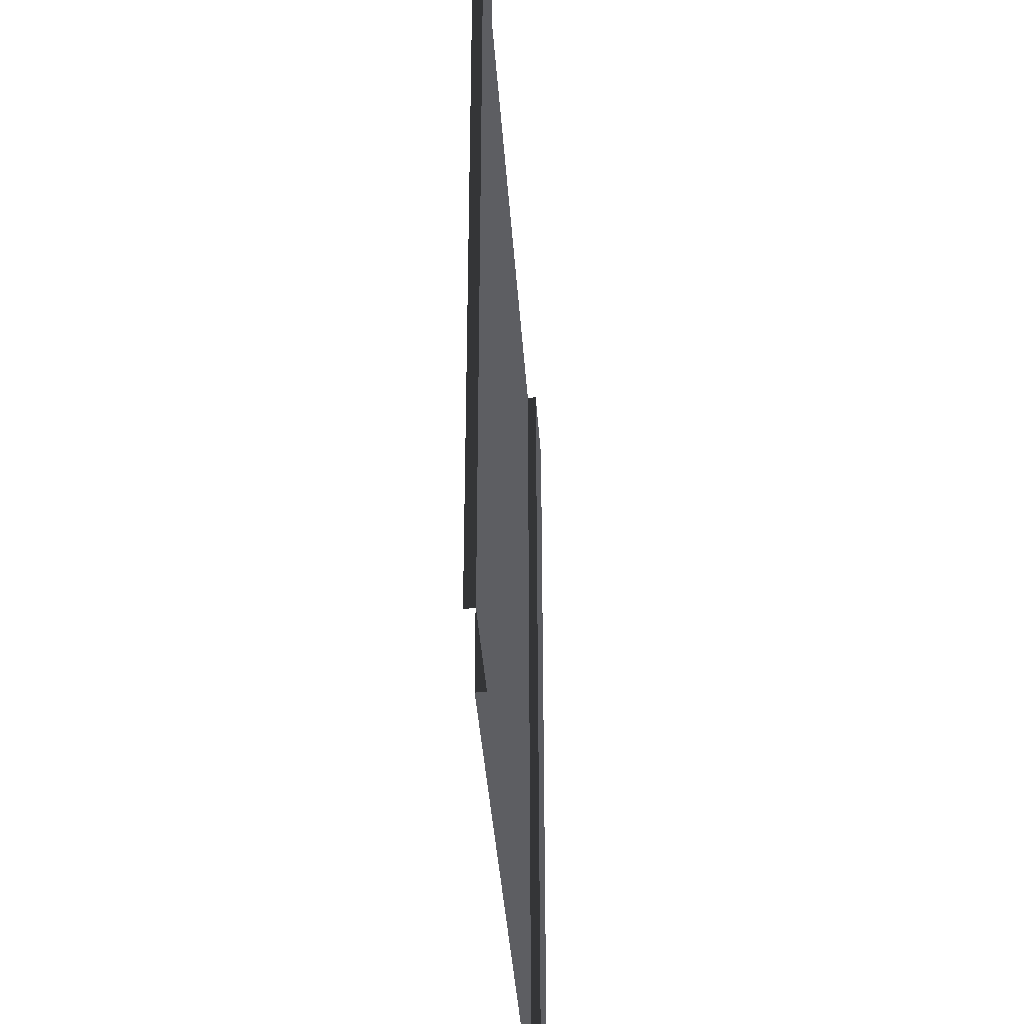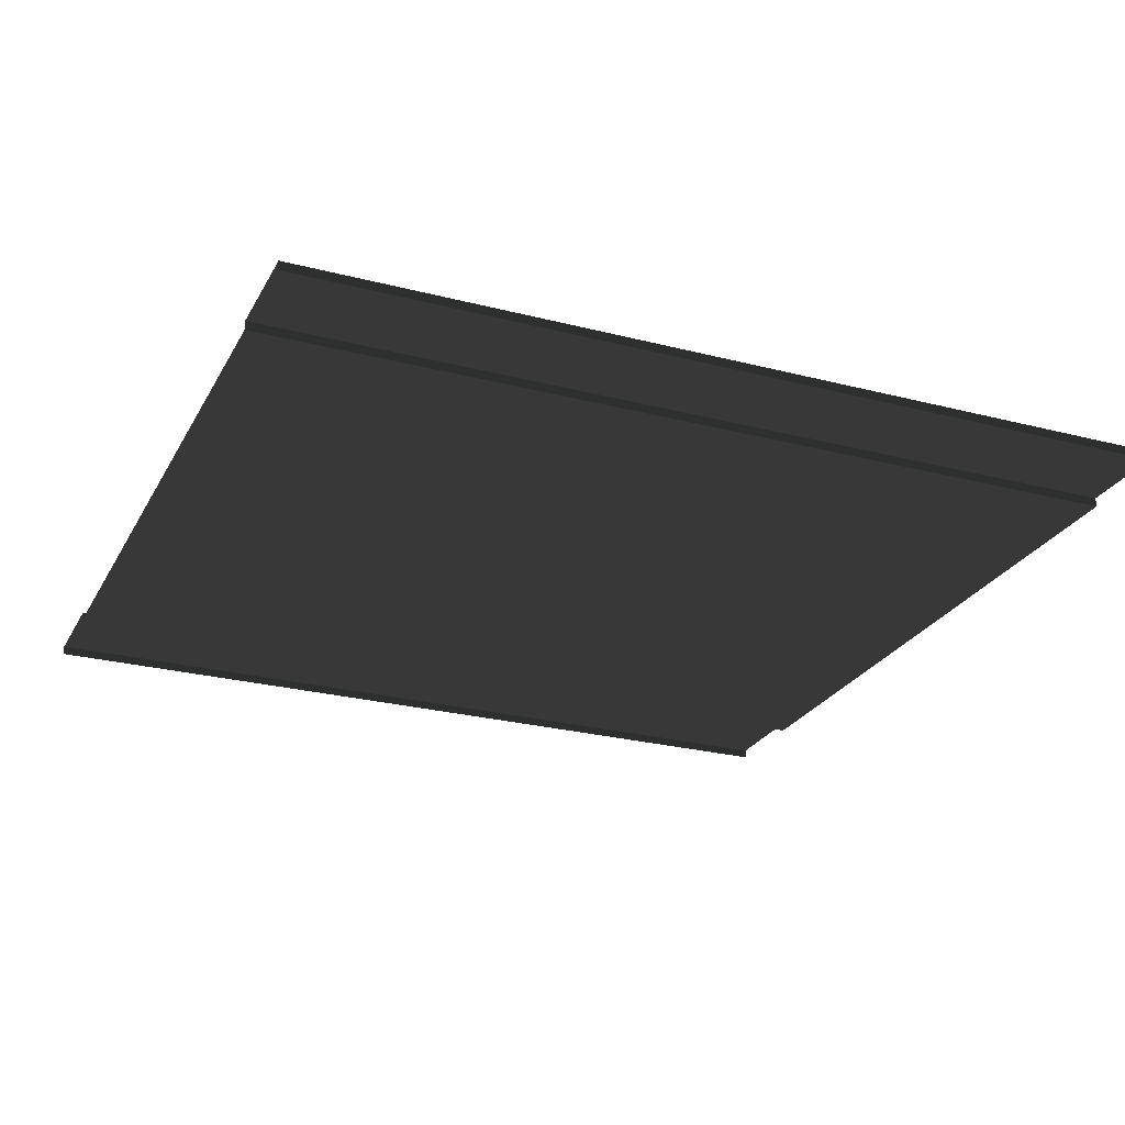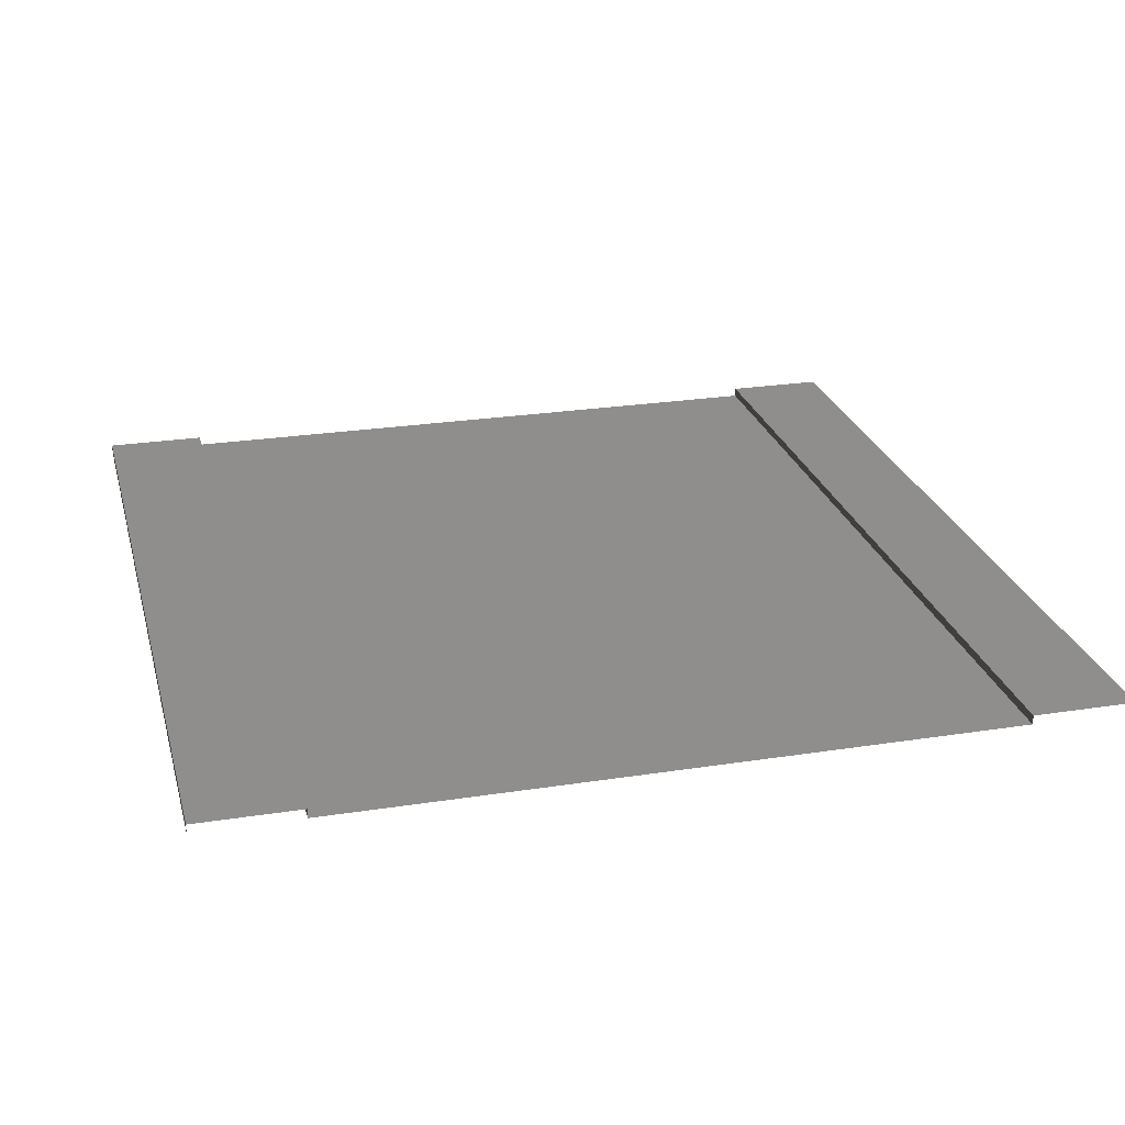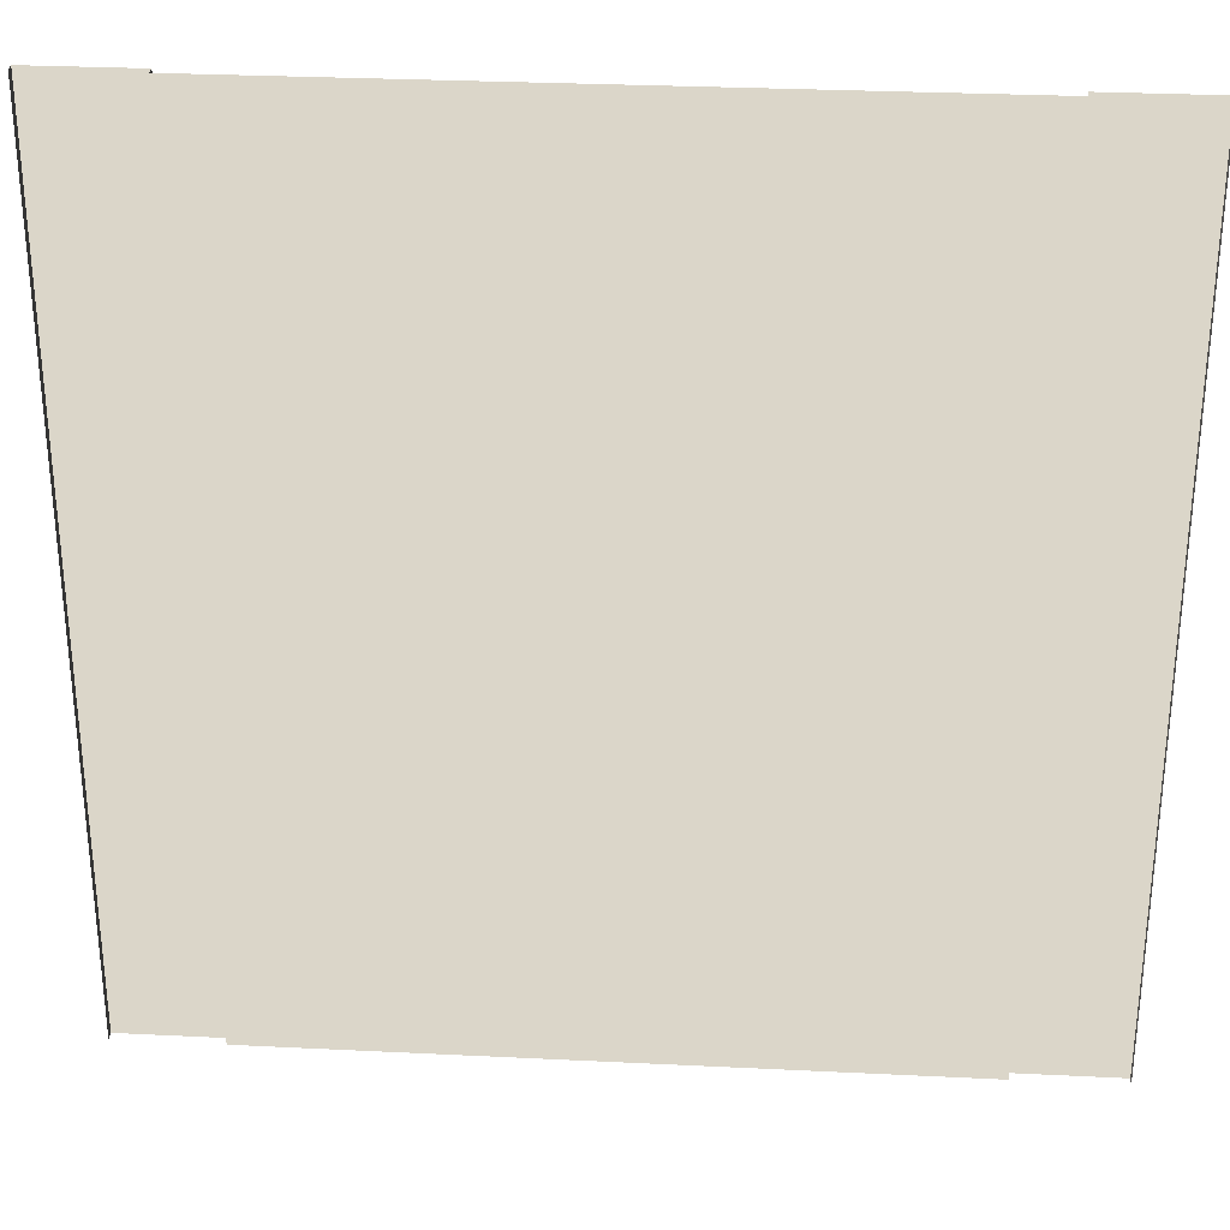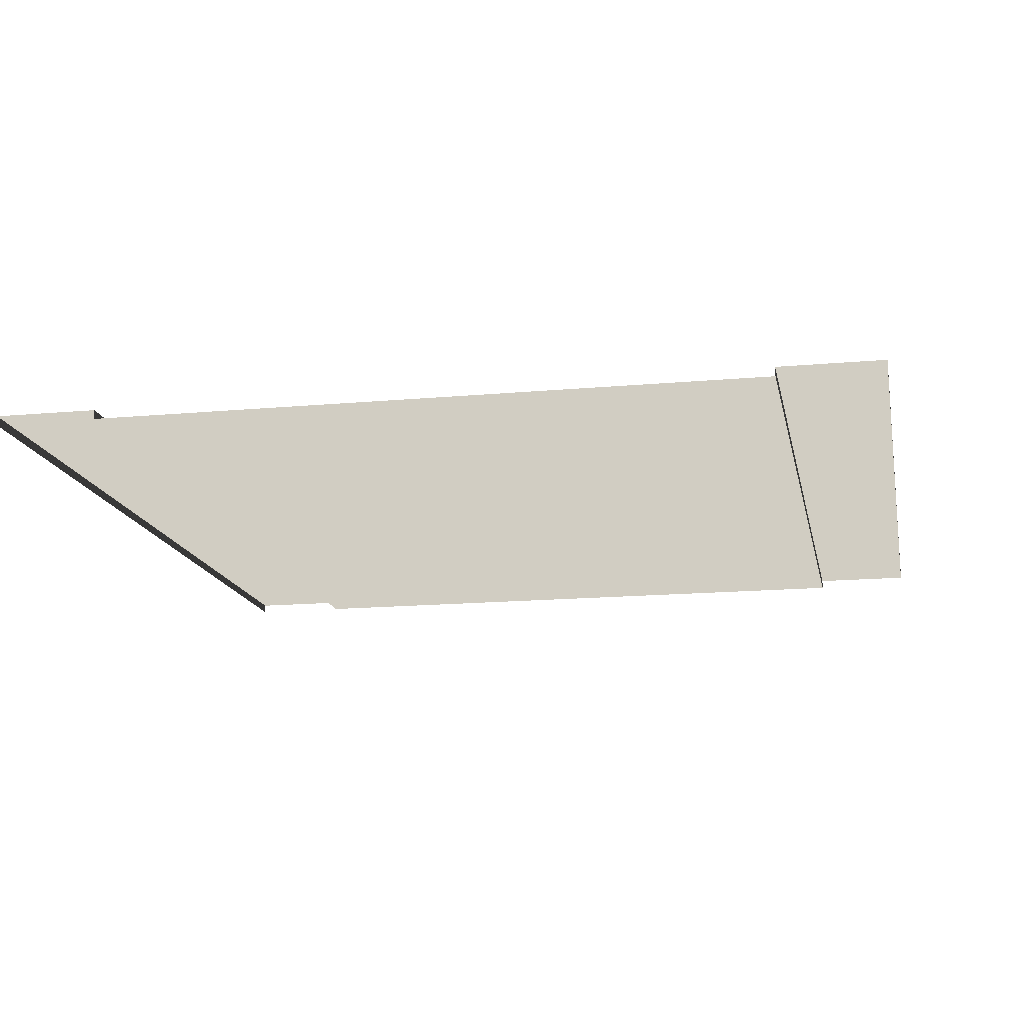
<metadata>
{"format":"obj","ext":"obj","renderer":"f3d","projection":"perspective","resolution":1024,"background":"white","views":[{"elev":-38.8,"azim":93.9,"up":"+Z"},{"elev":-25.4,"azim":-112.7,"up":"+Y"},{"elev":25.0,"azim":165.8,"up":"+Y"},{"elev":29.9,"azim":4.1,"up":"+Z"},{"elev":-15.3,"azim":11.1,"up":"+Y"}]}
</metadata>
<code>
v  -3.012 0.0083 -3.937
v  3.012 0.0083 -3.937
v  3.012 0.0083 3.937
v  -3.012 0.0083 3.937
v  3.012 0.0904 -3.937
v  3.937 0.0904 -3.937
v  3.937 0.0904 3.937
v  3.012 0.0904 3.937
v  -3.012 0.0905 3.937
v  -3.937 0.0905 3.937
v  -3.937 0.0905 -3.937
v  -3.012 0.0905 -3.937
v  3.937 0.0083 -3.937
v  3.937 0.0083 3.937
v  -3.937 0.0083 3.937
v  -3.937 0.0083 -3.937
g road_01
f 3 2 1
f 1 4 3
f 7 6 5
f 5 8 7
f 11 10 9
f 9 12 11
f 1 12 9
f 9 4 1
f 3 8 5
f 5 2 3
f 13 6 7
f 7 14 13
f 15 10 11
f 11 16 15

</code>
